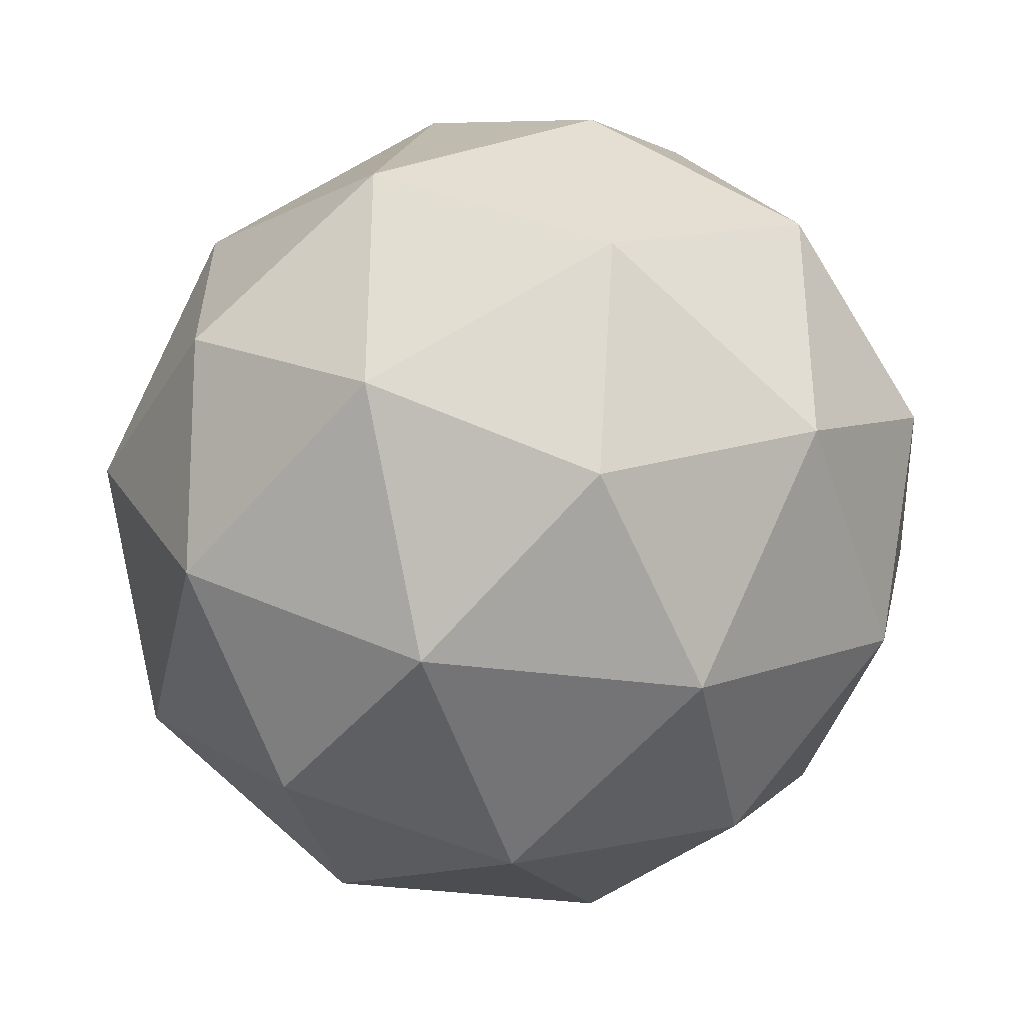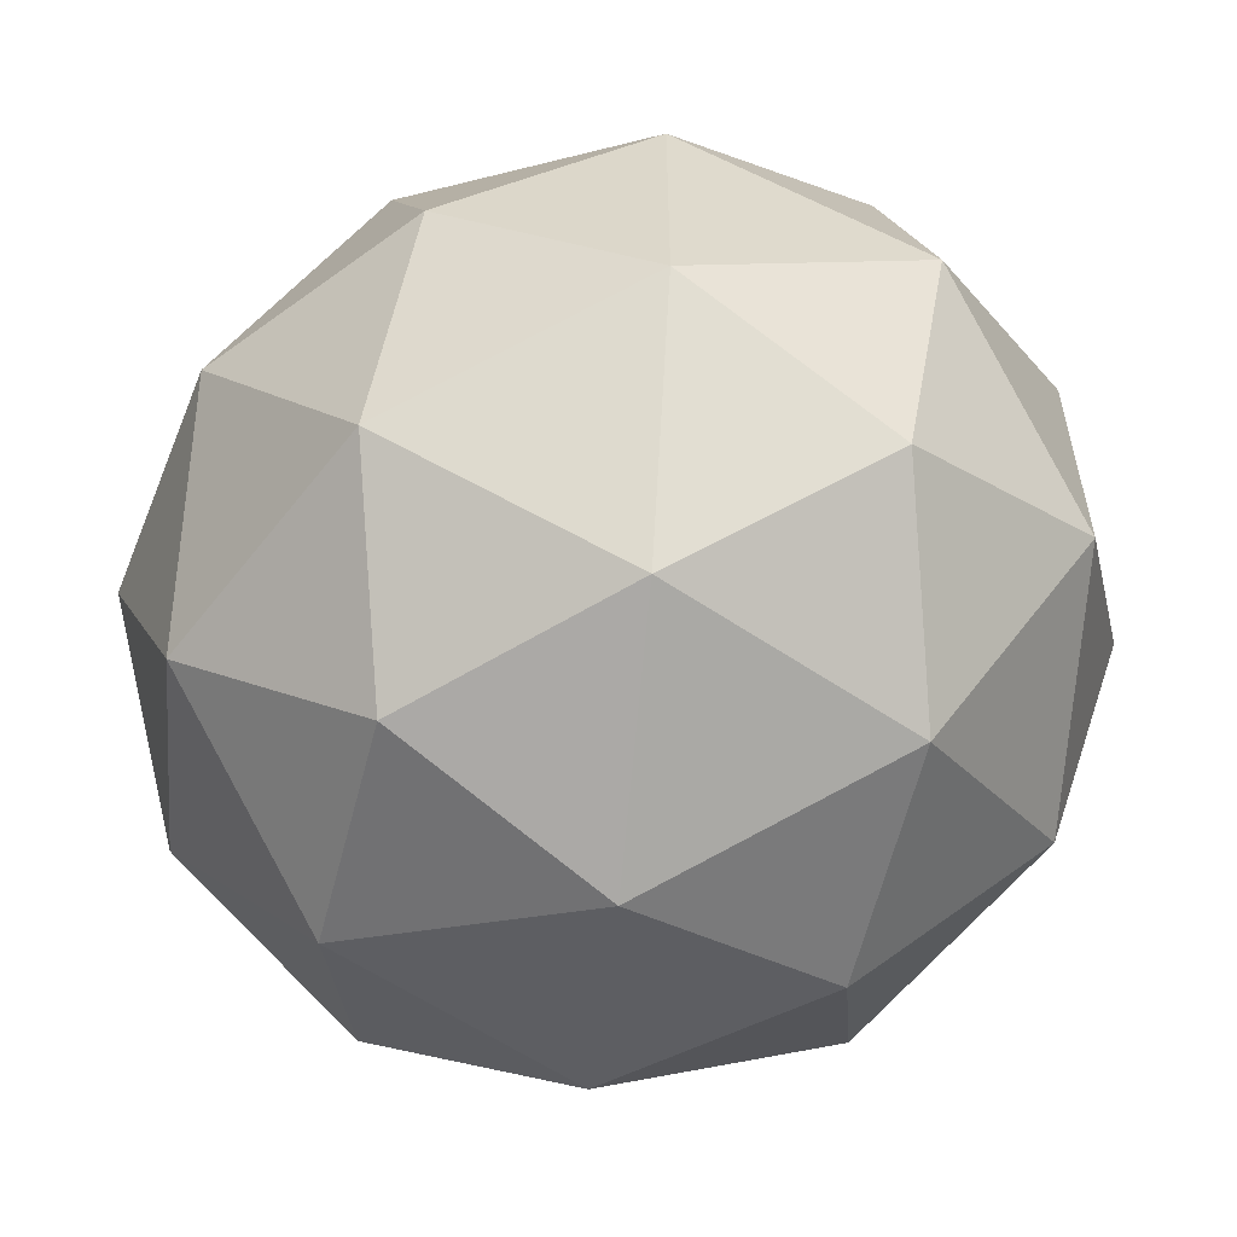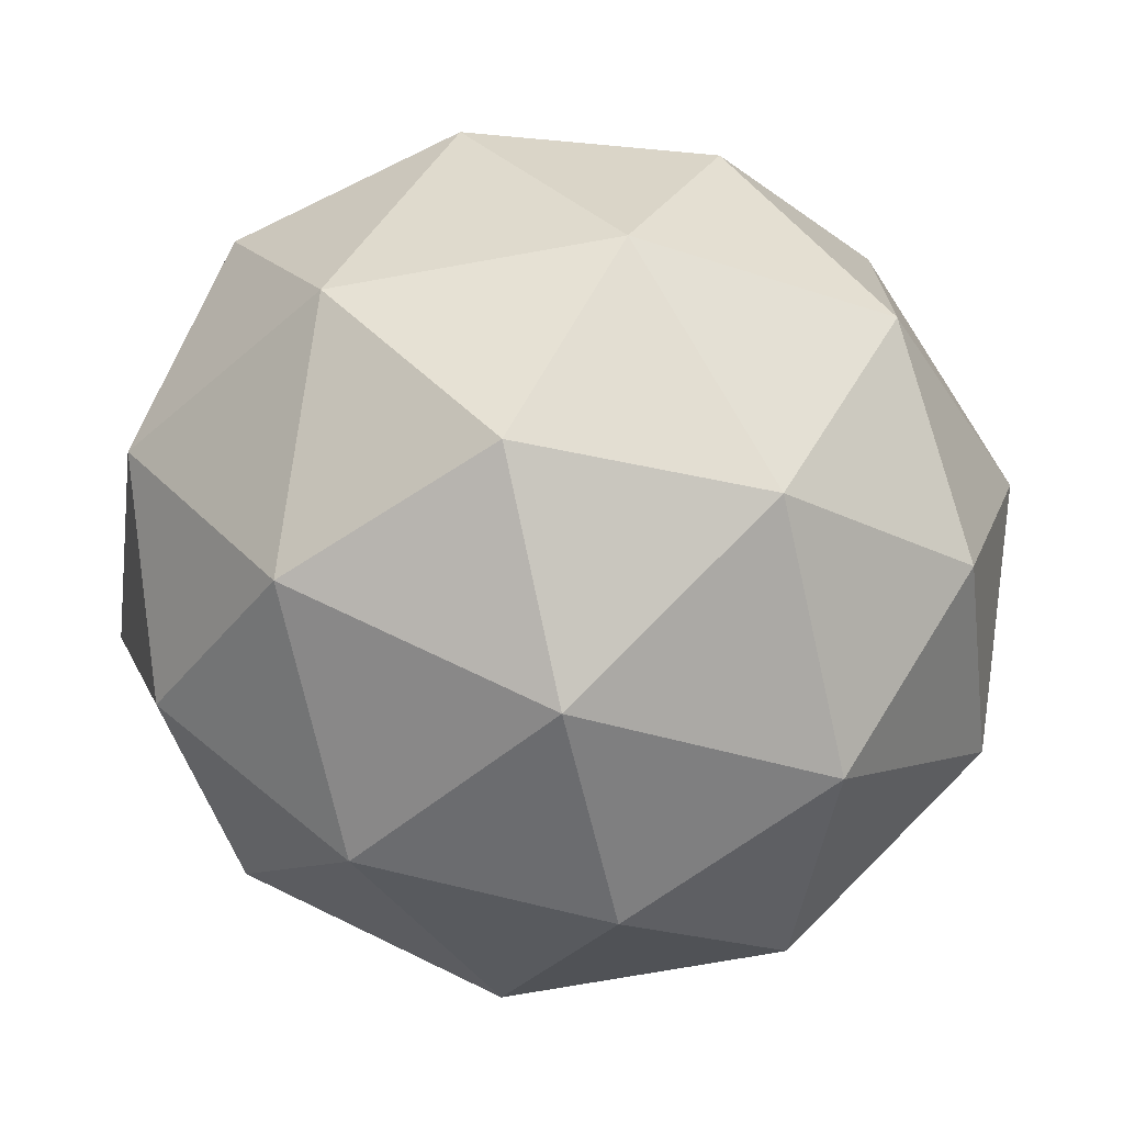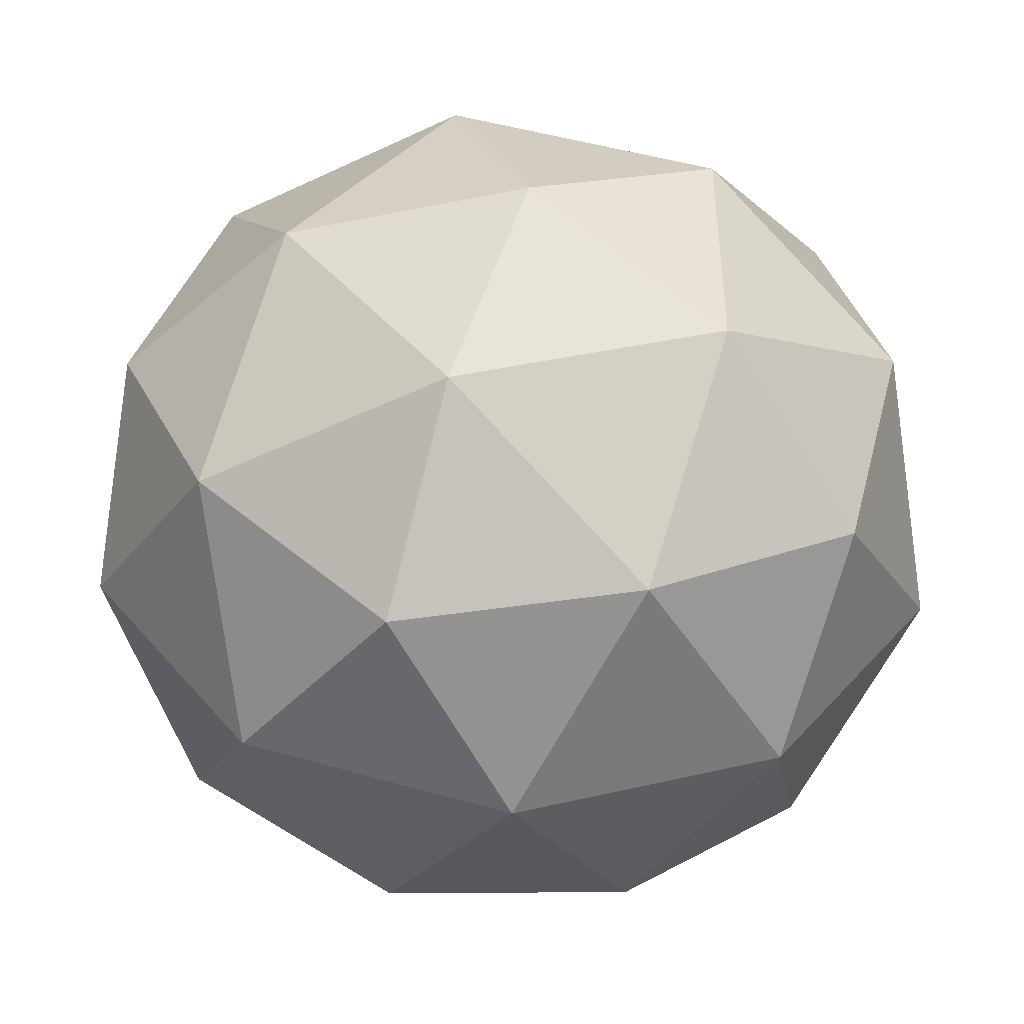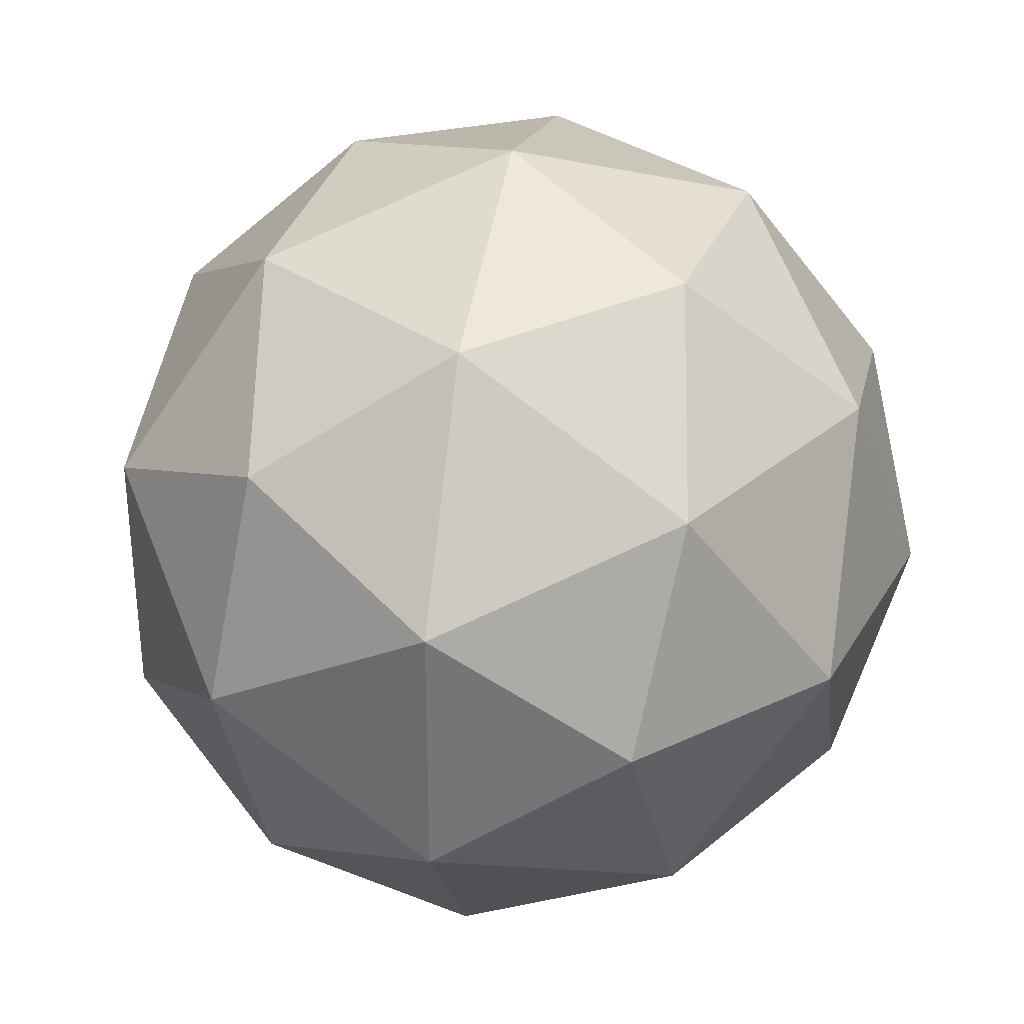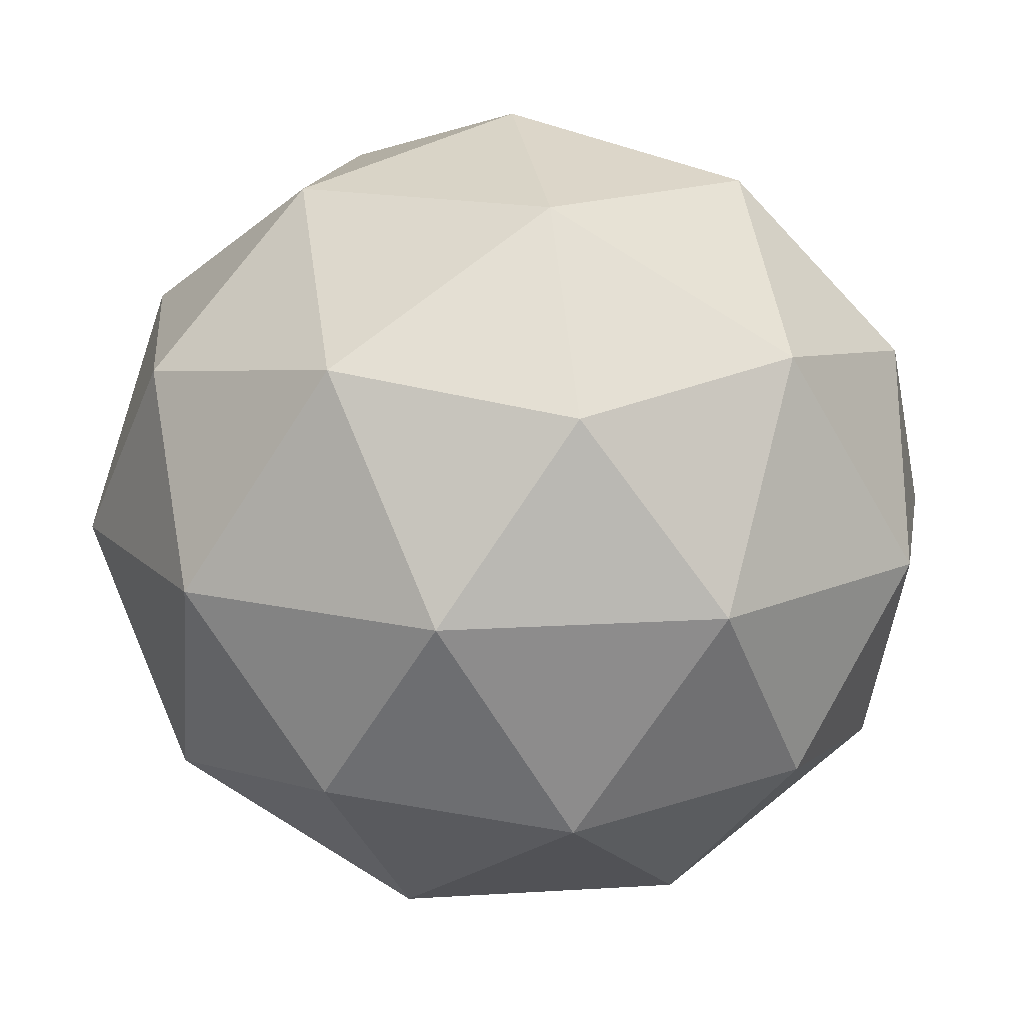
<metadata>
{"format":"obj","ext":"obj","renderer":"f3d","projection":"perspective","resolution":1024,"background":"white","views":[{"elev":-36.0,"azim":-132.8,"up":"+Z"},{"elev":-58.4,"azim":-158.0,"up":"+Z"},{"elev":-72.6,"azim":159.7,"up":"+Z"},{"elev":-47.4,"azim":-2.2,"up":"+Z"},{"elev":33.2,"azim":100.8,"up":"+Z"},{"elev":15.1,"azim":9.5,"up":"+Y"}]}
</metadata>
<code>
o Icosphere
v 0 -1 0
v 0.7608 -0.4472 0.5257
v -0.2906 -0.4472 0.8506
v -0.9405 -0.4472 0
v -0.2906 -0.4472 -0.8506
v 0.7608 -0.4472 -0.5257
v 0.2906 0.4472 0.8506
v -0.7608 0.4472 0.5257
v -0.7608 0.4472 -0.5257
v 0.2906 0.4472 -0.8506
v 0.9405 0.4472 0
v 0 1 0
v -0.1708 -0.8507 0.5
v 0.4472 -0.8507 0.309
v 0.2764 -0.5257 0.809
v 0.8944 -0.5257 0
v 0.4472 -0.8507 -0.309
v -0.5528 -0.8507 0
v -0.7236 -0.5257 0.5
v -0.1708 -0.8507 -0.5
v -0.7236 -0.5257 -0.5
v 0.2764 -0.5257 -0.809
v 1 0 0.309
v 1 0 -0.309
v 0 0 1
v 0.618 0 0.809
v -1 0 0.309
v -0.618 0 0.809
v -0.618 0 -0.809
v -1 0 -0.309
v 0.618 0 -0.809
v 0 0 -1
v 0.7236 0.5257 0.5
v -0.2764 0.5257 0.809
v -0.8944 0.5257 0
v -0.2764 0.5257 -0.809
v 0.7236 0.5257 -0.5
v 0.1708 0.8507 0.5
v 0.5528 0.8507 0
v -0.4472 0.8507 0.309
v -0.4472 0.8507 -0.309
v 0.1708 0.8507 -0.5
f 1 14 13
f 2 14 16
f 1 13 18
f 1 18 20
f 1 20 17
f 2 16 23
f 3 15 25
f 4 19 27
f 5 21 29
f 6 22 31
f 2 23 26
f 3 25 28
f 4 27 30
f 5 29 32
f 6 31 24
f 7 33 38
f 8 34 40
f 9 35 41
f 10 36 42
f 11 37 39
f 39 42 12
f 39 37 42
f 37 10 42
f 42 41 12
f 42 36 41
f 36 9 41
f 41 40 12
f 41 35 40
f 35 8 40
f 40 38 12
f 40 34 38
f 34 7 38
f 38 39 12
f 38 33 39
f 33 11 39
f 24 37 11
f 24 31 37
f 31 10 37
f 32 36 10
f 32 29 36
f 29 9 36
f 30 35 9
f 30 27 35
f 27 8 35
f 28 34 8
f 28 25 34
f 25 7 34
f 26 33 7
f 26 23 33
f 23 11 33
f 31 32 10
f 31 22 32
f 22 5 32
f 29 30 9
f 29 21 30
f 21 4 30
f 27 28 8
f 27 19 28
f 19 3 28
f 25 26 7
f 25 15 26
f 15 2 26
f 23 24 11
f 23 16 24
f 16 6 24
f 17 22 6
f 17 20 22
f 20 5 22
f 20 21 5
f 20 18 21
f 18 4 21
f 18 19 4
f 18 13 19
f 13 3 19
f 16 17 6
f 16 14 17
f 14 1 17
f 13 15 3
f 13 14 15
f 14 2 15

</code>
